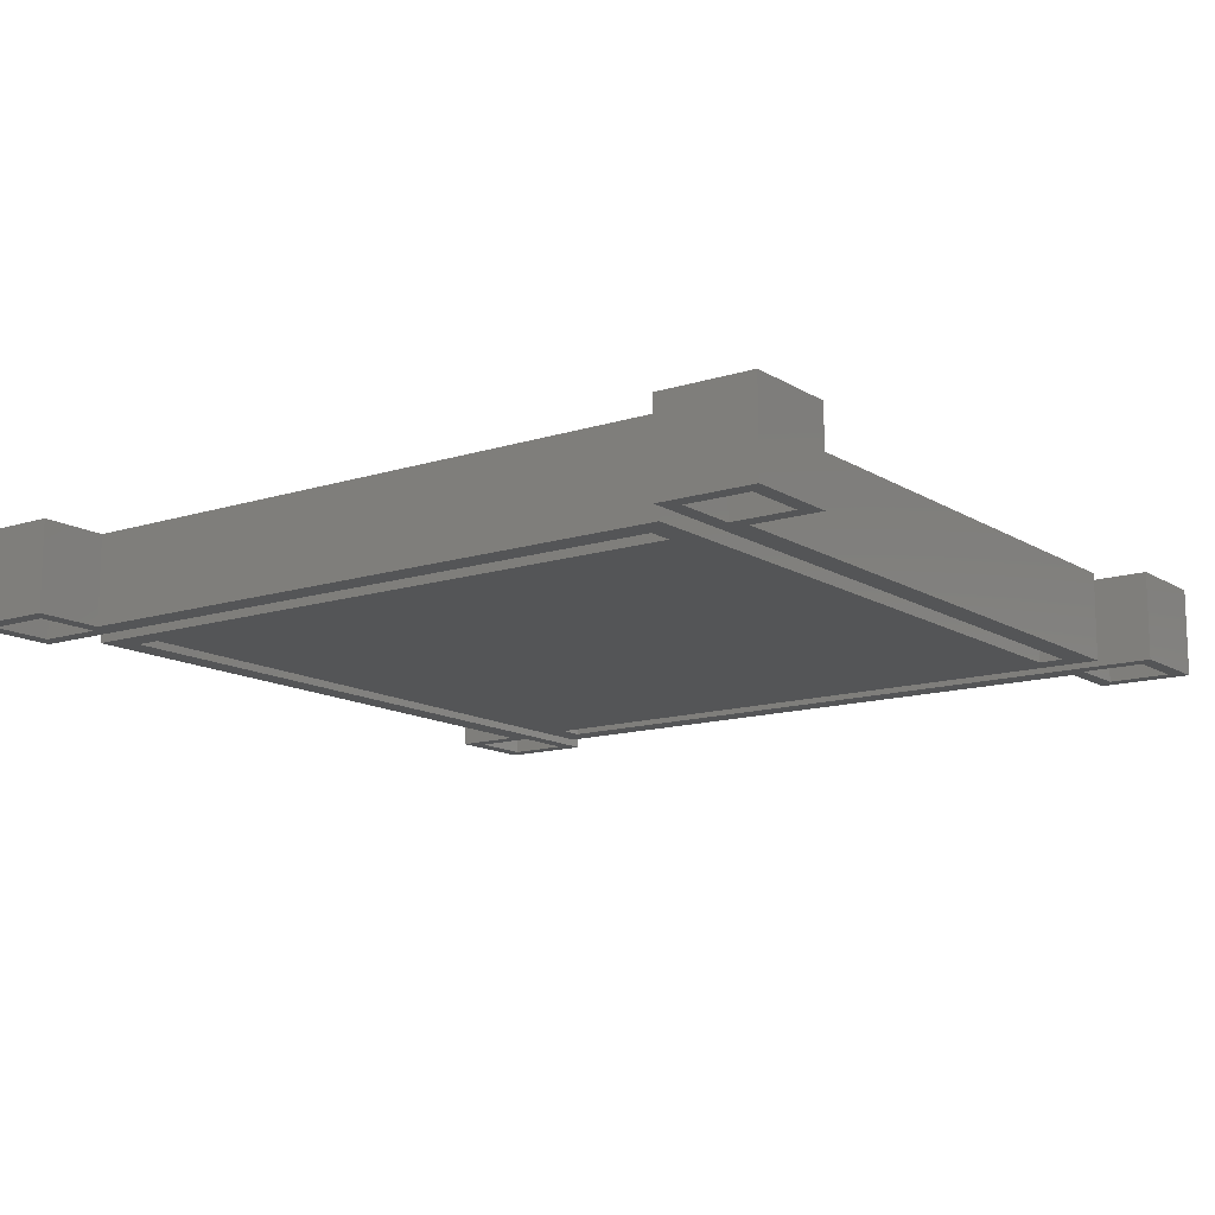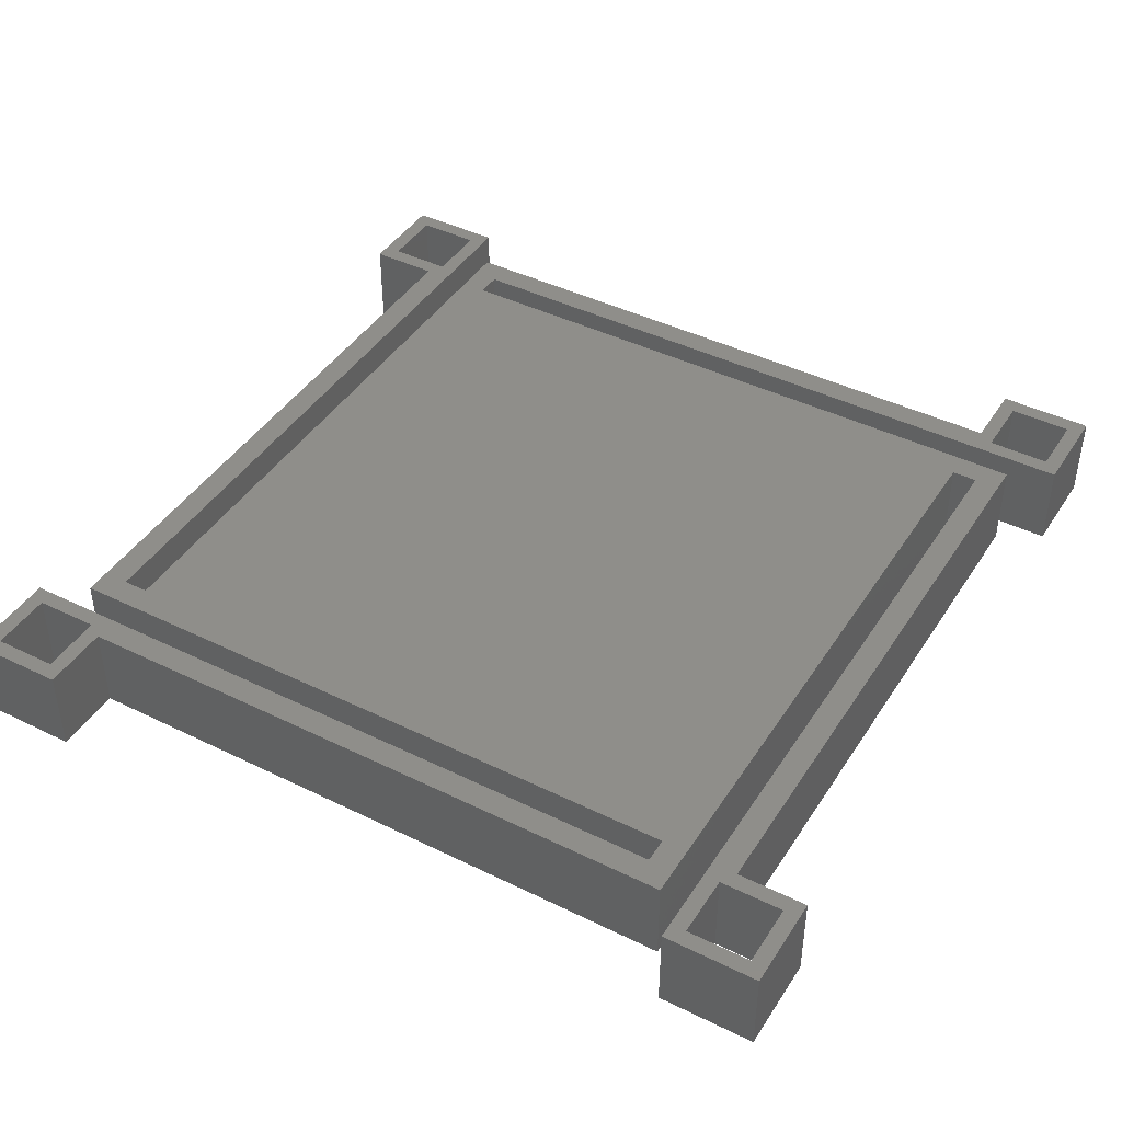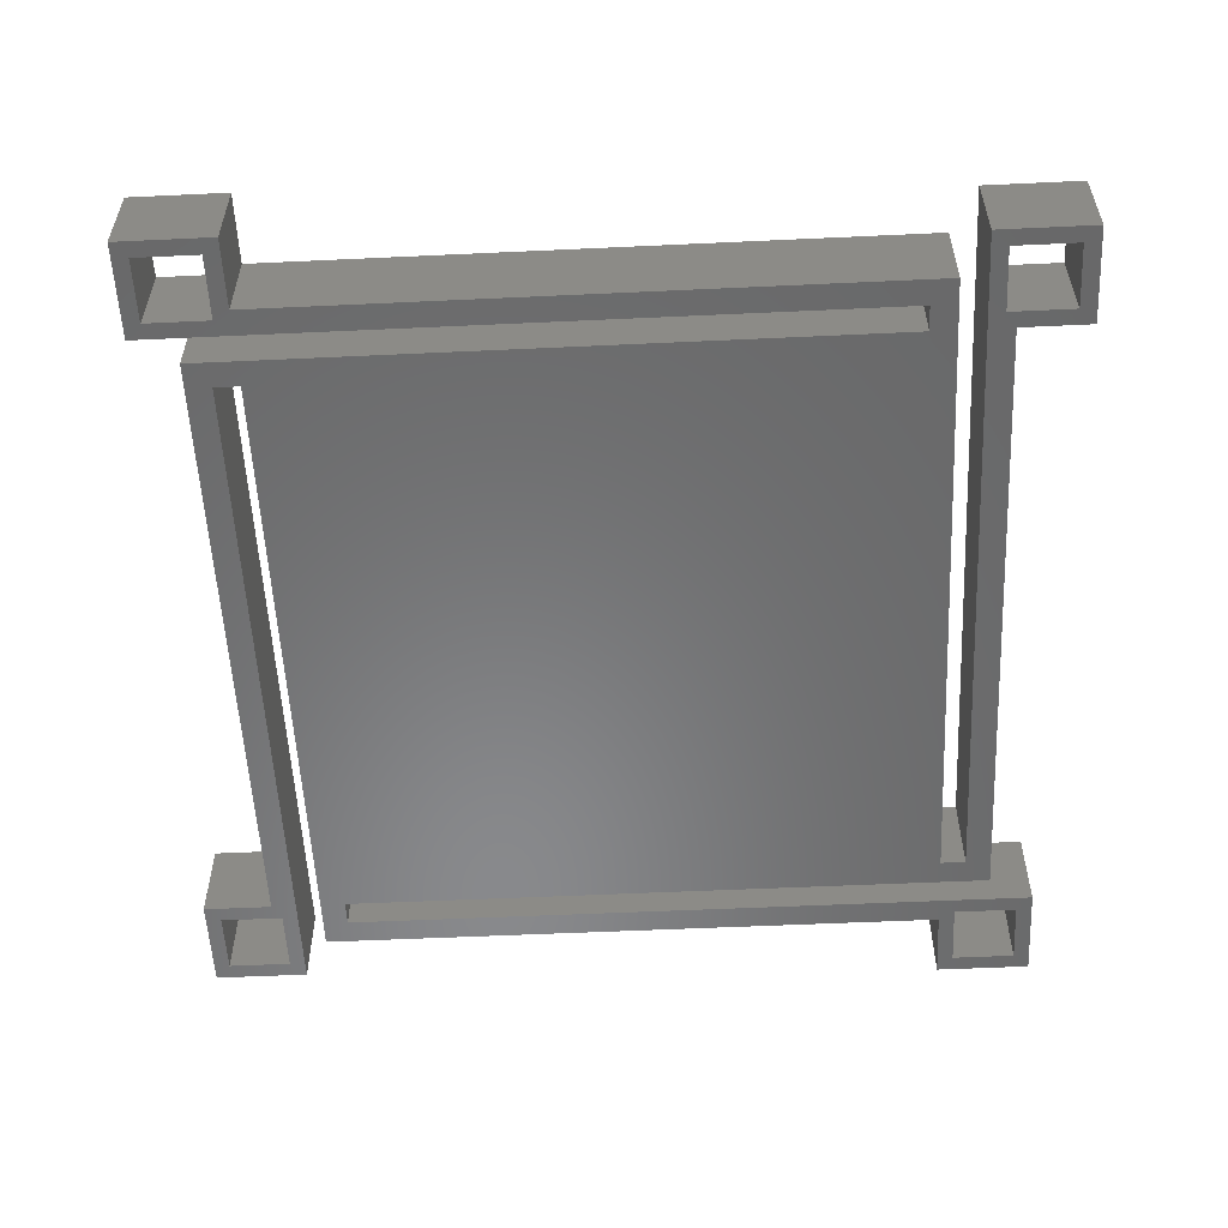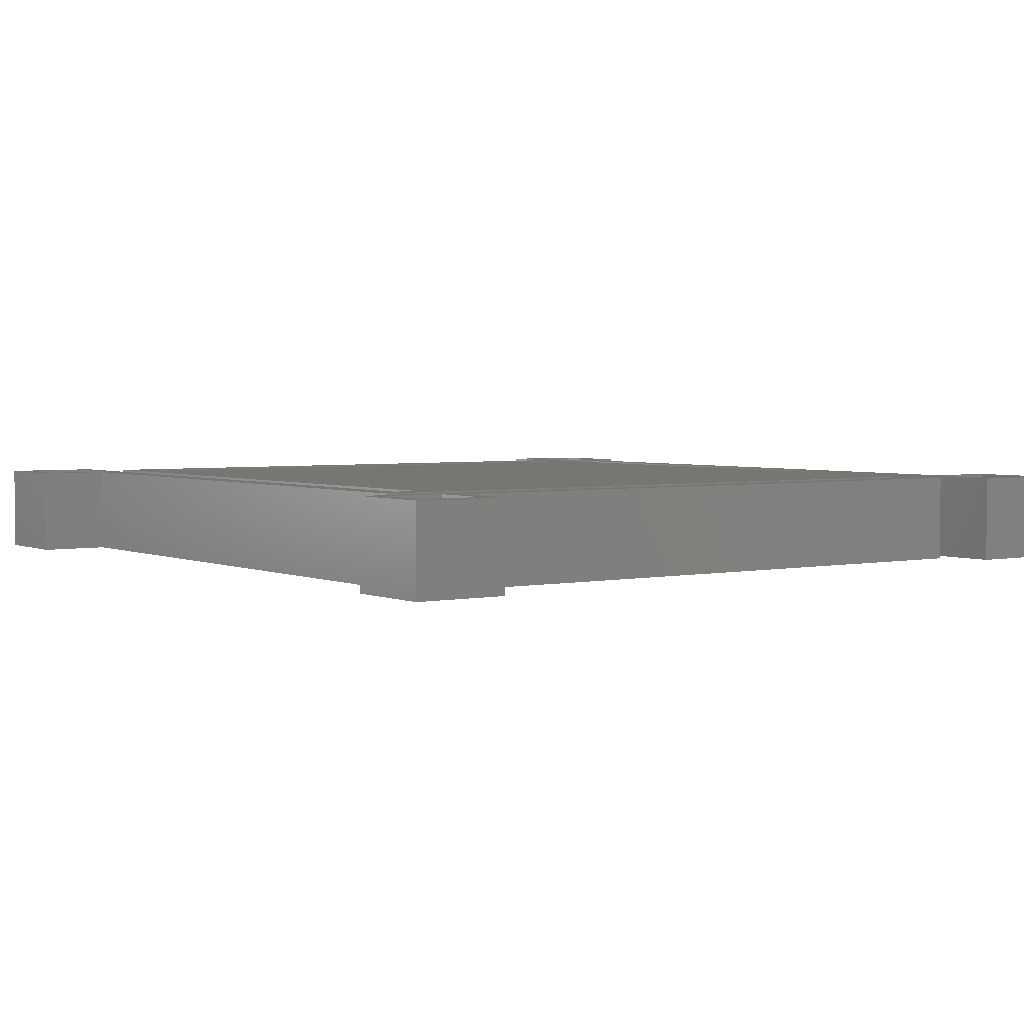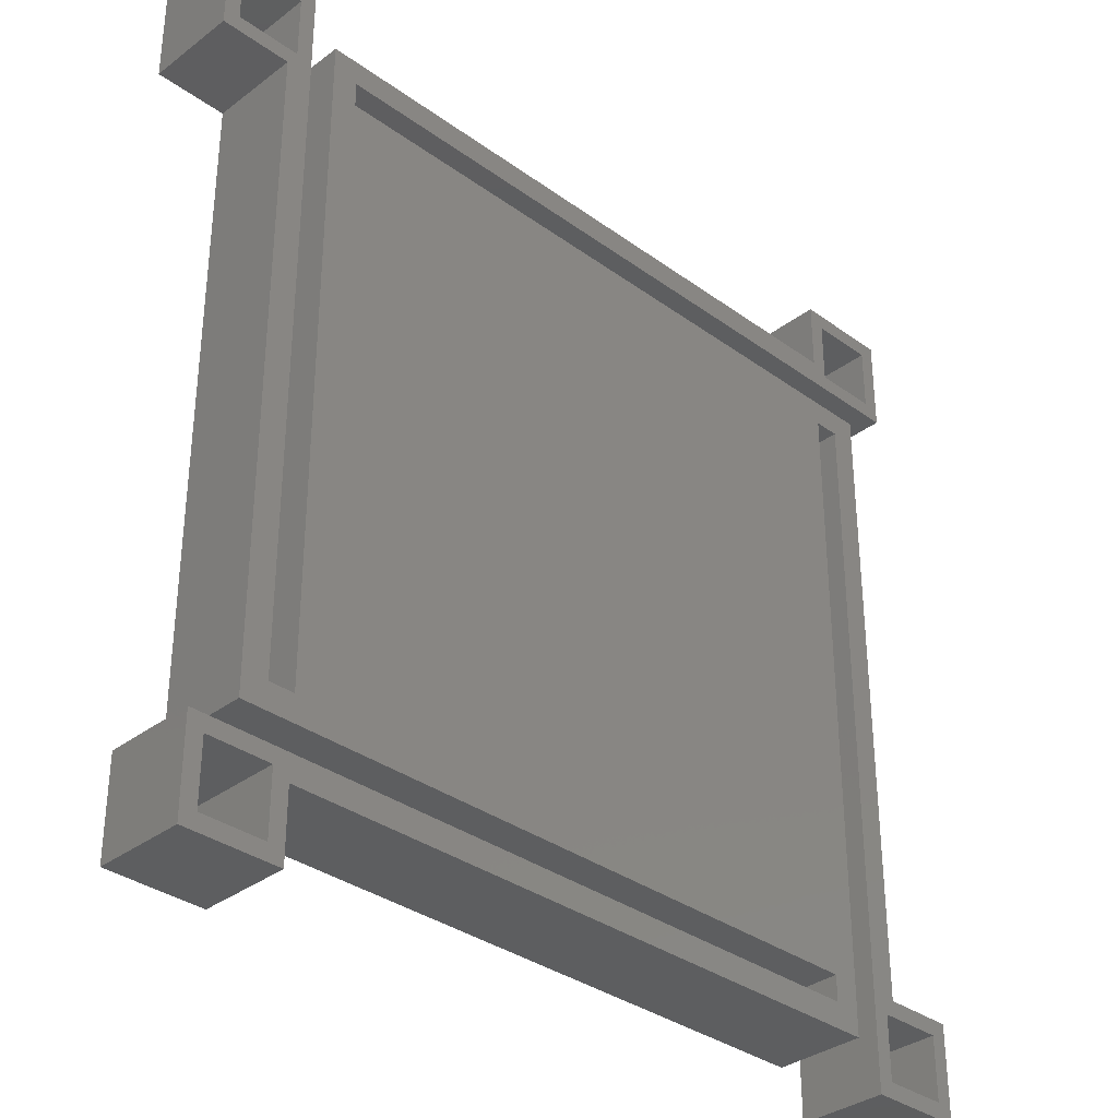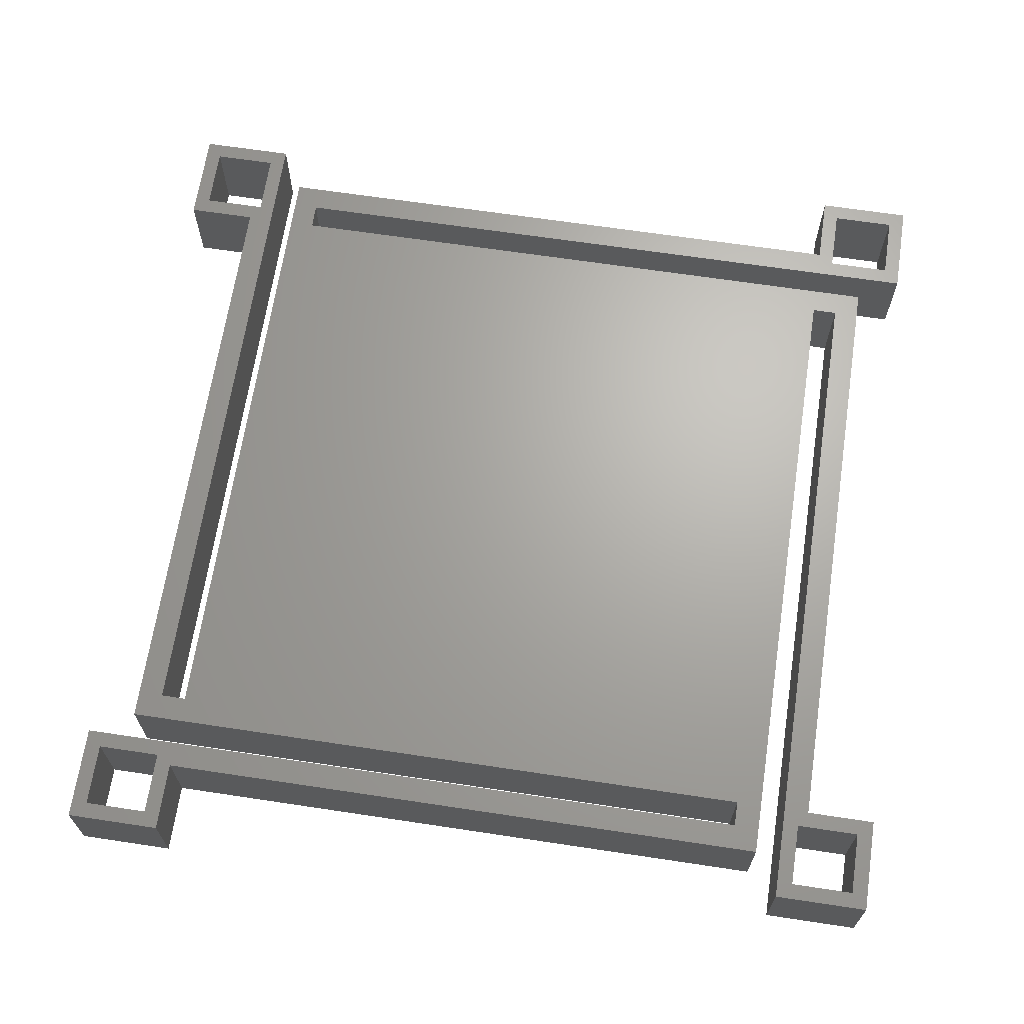
<metadata>
{"format":"stl","ext":"stl","renderer":"f3d","projection":"perspective","resolution":1024,"background":"white","views":[{"elev":-13.2,"azim":-144.0,"up":"+Z"},{"elev":42.9,"azim":-59.7,"up":"+Z"},{"elev":-55.4,"azim":-177.2,"up":"+Z"},{"elev":3.3,"azim":144.7,"up":"+Z"},{"elev":-34.1,"azim":-44.4,"up":"+Y"},{"elev":66.7,"azim":98.6,"up":"+Z"}]}
</metadata>
<code>
# stl→obj: 96 verts, 204 faces
v 0.00345 -0.00325 0.000805
v 0.00345 -0.0025 0.000105
v 0.00345 -0.0025 0.000805
v 0.00345 -0.00325 0.000105
v -0.003325 0.002625 0.000805
v -0.0029 0.0025 0.000805
v -0.002825 0.002625 0.000805
v -0.00345 0.0025 0.000805
v -0.00345 0.00325 0.000805
v -0.0027 0.00325 0.000805
v -0.002825 0.003125 0.000805
v -0.0027 0.0025 0.000805
v -0.003325 0.003125 0.000805
v 0.0027 0.0023 0.000805
v 0.0029 -0.0025 0.000805
v 0.0029 0.0025 0.000805
v 0.002825 -0.002625 0.000805
v 0.0027 -0.0025 0.000805
v 0.002825 -0.003125 0.000805
v 0.0025 0.0023 0.000805
v 0.0023 -0.0025 0.000805
v 0.0025 -0.0029 0.000805
v -0.0023 0.0025 0.000805
v -0.0025 -0.0023 0.000805
v -0.0025 0.0029 0.000805
v -0.0029 -0.0025 0.000805
v -0.0027 -0.0023 0.000805
v 0.003325 -0.002625 0.000805
v 0.003325 -0.003125 0.000805
v 0.0027 -0.00325 0.000805
v 0.0023 -0.0027 0.000805
v -0.0025 -0.0029 0.000805
v -0.0025 -0.0027 0.000805
v -0.002625 -0.002825 0.000805
v -0.002625 -0.003325 0.000805
v -0.003125 -0.002825 0.000805
v -0.00325 -0.0027 0.000805
v -0.003125 -0.003325 0.000805
v -0.0025 -0.00345 0.000805
v -0.00325 -0.00345 0.000805
v 0.00325 0.00345 0.000805
v 0.003125 0.003325 0.000805
v 0.00325 0.0027 0.000805
v 0.002625 0.003325 0.000805
v 0.0025 0.0029 0.000805
v 0.0025 0.00345 0.000805
v 0.003125 0.002825 0.000805
v 0.002625 0.002825 0.000805
v 0.0025 0.0027 0.000805
v -0.0023 0.0027 0.000805
v 0.0023 -0.0025 0.000105
v 0.0025 -0.0029 0.000105
v 0.0023 -0.0027 0.000105
v -0.0025 -0.0029 0.000105
v -0.0025 -0.0027 0.000105
v 0.0025 0.0027 0.000105
v -0.0023 0.0027 0.000105
v 0.0025 0.0029 0.000105
v -0.0025 0.0029 0.000105
v -0.0023 0.0025 0.000105
v -0.002625 -0.003325 0.000105
v -0.0025 -0.00345 0.000105
v -0.002625 -0.002825 0.000105
v -0.003125 -0.003325 0.000105
v -0.00325 -0.00345 0.000105
v -0.003125 -0.002825 0.000105
v -0.00325 -0.0027 0.000105
v -0.002825 0.003125 0.000105
v -0.0027 0.00325 0.000105
v -0.002825 0.002625 0.000105
v -0.003325 0.003125 0.000105
v -0.00345 0.00325 0.000105
v -0.00345 0.0025 0.000105
v 0.00325 0.0027 0.000105
v 0.003125 0.002825 0.000105
v 0.00325 0.00345 0.000105
v 0.002625 0.002825 0.000105
v 0.003125 0.003325 0.000105
v 0.002625 0.003325 0.000105
v 0.0025 0.00345 0.000105
v 0.003325 -0.003125 0.000105
v 0.002825 -0.003125 0.000105
v 0.0027 -0.00325 0.000105
v 0.002825 -0.002625 0.000105
v 0.003325 -0.002625 0.000105
v 0.0029 -0.0025 0.000105
v 0.0027 -0.0025 0.000105
v 0.0027 0.0023 0.000105
v 0.0029 0.0025 0.000105
v 0.0025 0.0023 0.000105
v -0.0025 -0.0023 0.000105
v -0.0029 -0.0025 0.000105
v -0.0027 0.0025 0.000105
v -0.0029 0.0025 0.000105
v -0.0027 -0.0023 0.000105
v -0.003325 0.002625 0.000105
f 1 2 3
f 2 1 4
f 5 6 7
f 5 8 6
f 8 5 9
f 10 11 12
f 10 13 11
f 13 9 5
f 9 13 10
f 14 15 16
f 17 18 19
f 18 15 14
f 15 18 17
f 16 20 14
f 20 21 22
f 23 20 16
f 23 21 20
f 24 23 25
f 24 21 23
f 26 24 27
f 7 12 11
f 6 12 7
f 12 6 27
f 24 26 21
f 26 27 6
f 3 28 1
f 15 28 3
f 28 15 17
f 29 1 28
f 19 1 29
f 19 30 1
f 30 19 18
f 31 22 21
f 32 31 33
f 31 32 22
f 34 32 33
f 35 32 34
f 33 36 34
f 36 37 38
f 37 36 33
f 32 35 39
f 38 39 35
f 38 40 39
f 40 38 37
f 41 42 43
f 41 44 42
f 45 44 46
f 46 44 41
f 47 43 42
f 48 43 47
f 44 45 48
f 48 49 43
f 45 49 48
f 50 49 45
f 50 25 23
f 25 50 45
f 51 52 53
f 54 53 52
f 55 53 54
f 56 57 58
f 57 59 58
f 60 59 57
f 61 54 62
f 63 54 61
f 62 64 61
f 64 65 66
f 65 64 62
f 54 63 55
f 66 55 63
f 66 67 55
f 67 66 65
f 68 69 70
f 71 69 68
f 71 72 69
f 72 71 73
f 74 75 76
f 74 77 75
f 58 77 56
f 56 77 74
f 78 76 75
f 79 76 78
f 77 58 79
f 79 80 76
f 80 79 58
f 4 81 2
f 4 82 81
f 82 83 84
f 83 82 4
f 85 2 81
f 85 86 2
f 84 86 85
f 87 86 84
f 87 84 83
f 86 87 88
f 86 88 89
f 90 89 88
f 52 51 90
f 90 60 89
f 51 60 90
f 59 60 91
f 51 91 60
f 92 91 51
f 93 70 69
f 94 93 95
f 91 92 95
f 94 95 92
f 93 94 70
f 94 96 70
f 96 73 71
f 73 96 94
f 83 18 87
f 18 83 30
f 2 15 3
f 15 2 86
f 83 1 30
f 1 83 4
f 81 28 85
f 28 81 29
f 19 84 17
f 84 19 82
f 84 28 17
f 28 84 85
f 81 19 29
f 19 81 82
f 15 89 16
f 89 15 86
f 87 14 88
f 14 87 18
f 89 23 16
f 23 89 60
f 22 90 20
f 90 22 52
f 90 14 20
f 14 90 88
f 76 46 41
f 46 76 80
f 56 43 49
f 43 56 74
f 58 46 80
f 46 58 45
f 43 76 41
f 76 43 74
f 79 42 44
f 42 79 78
f 75 48 47
f 48 75 77
f 48 79 44
f 79 48 77
f 75 42 78
f 42 75 47
f 58 25 45
f 25 58 59
f 57 49 50
f 49 57 56
f 91 25 59
f 25 91 24
f 23 57 50
f 57 23 60
f 73 9 72
f 9 73 8
f 12 69 10
f 69 12 93
f 73 6 8
f 6 73 94
f 69 9 10
f 9 69 72
f 5 71 13
f 71 5 96
f 70 11 68
f 11 70 7
f 70 5 7
f 5 70 96
f 71 11 13
f 11 71 68
f 92 6 94
f 6 92 26
f 27 93 12
f 93 27 95
f 92 21 26
f 21 92 51
f 91 27 24
f 27 91 95
f 65 39 40
f 39 65 62
f 55 37 33
f 37 55 67
f 39 54 32
f 54 39 62
f 65 37 67
f 37 65 40
f 61 38 35
f 38 61 64
f 66 34 36
f 34 66 63
f 61 34 63
f 34 61 35
f 38 66 36
f 66 38 64
f 54 22 32
f 22 54 52
f 53 33 31
f 33 53 55
f 53 21 51
f 21 53 31

</code>
